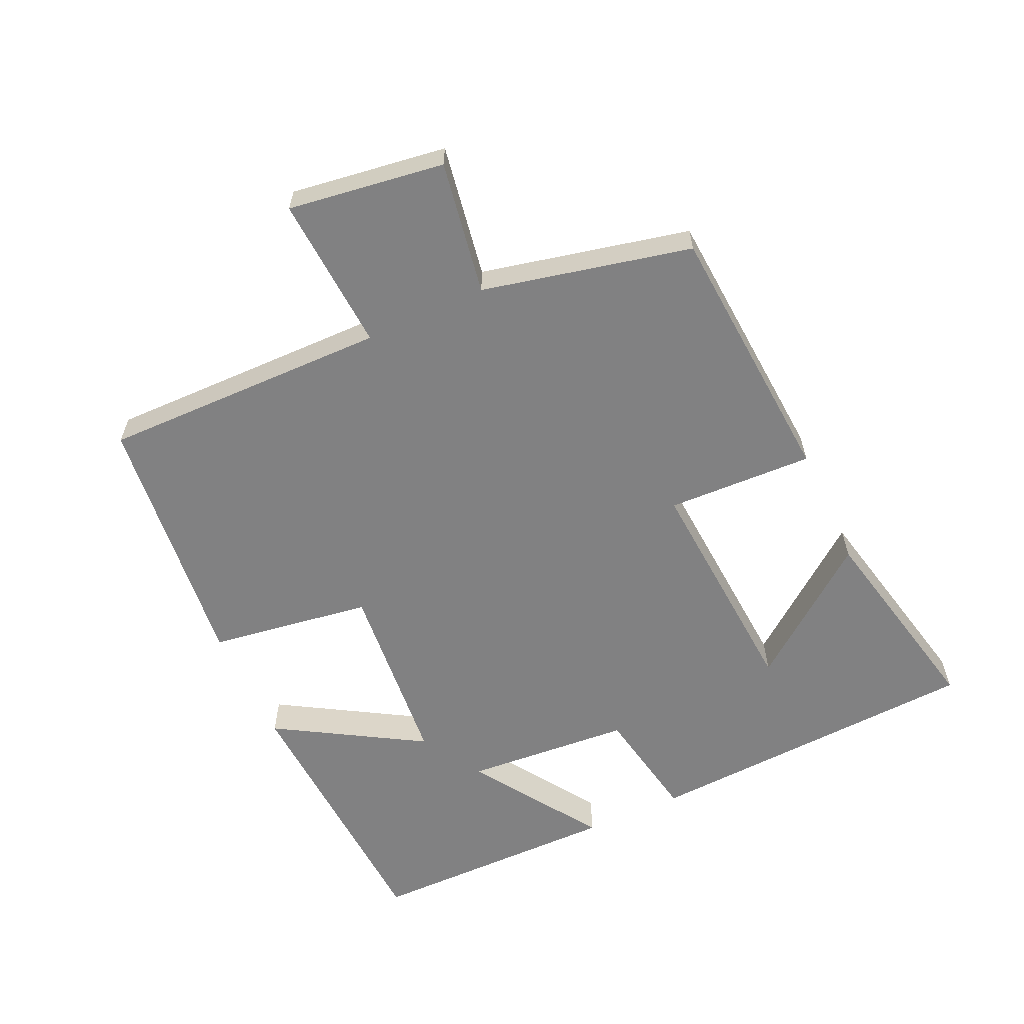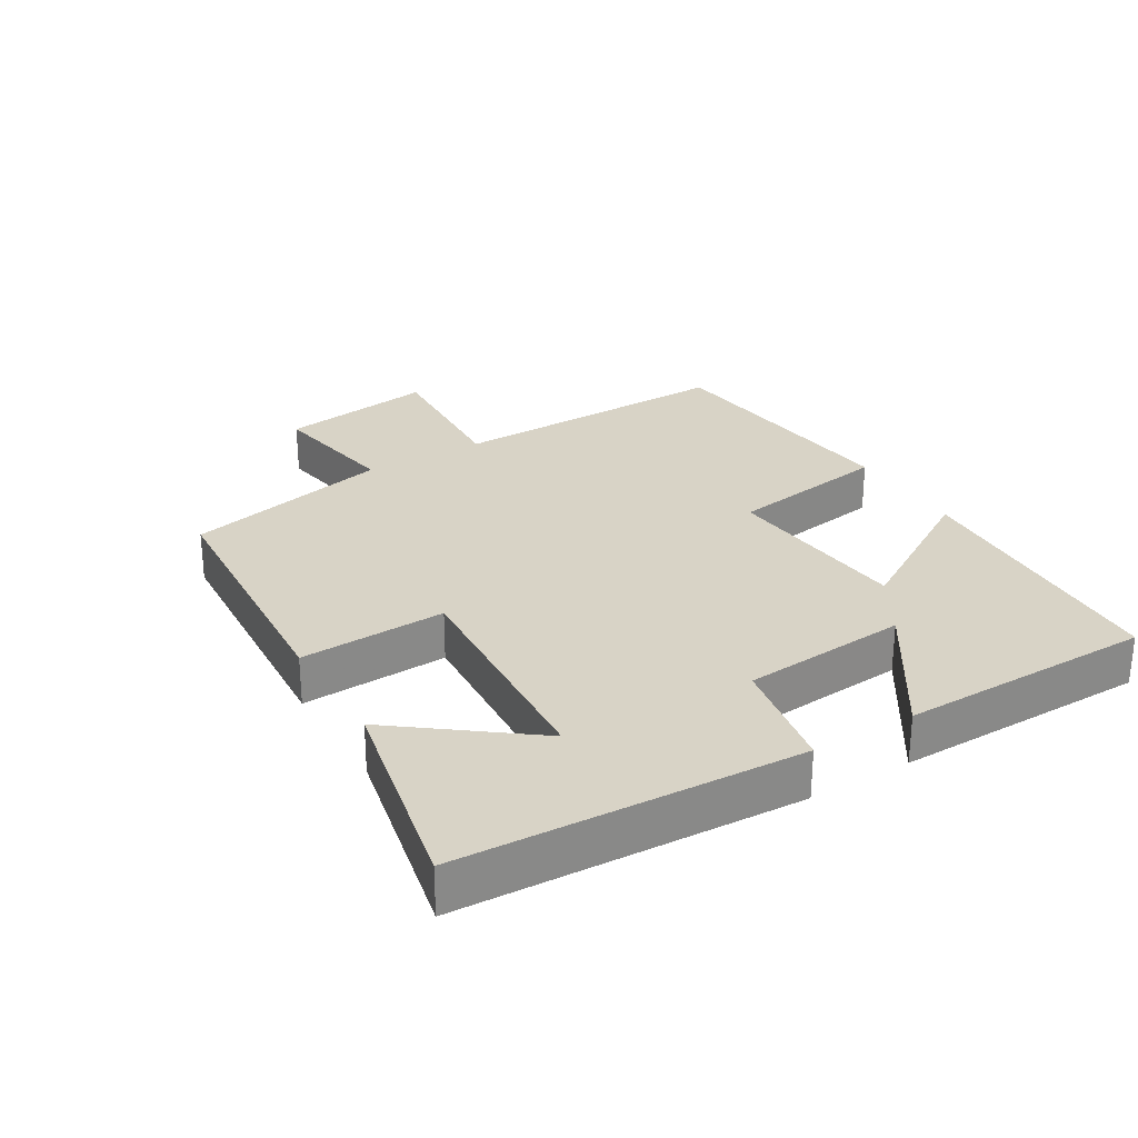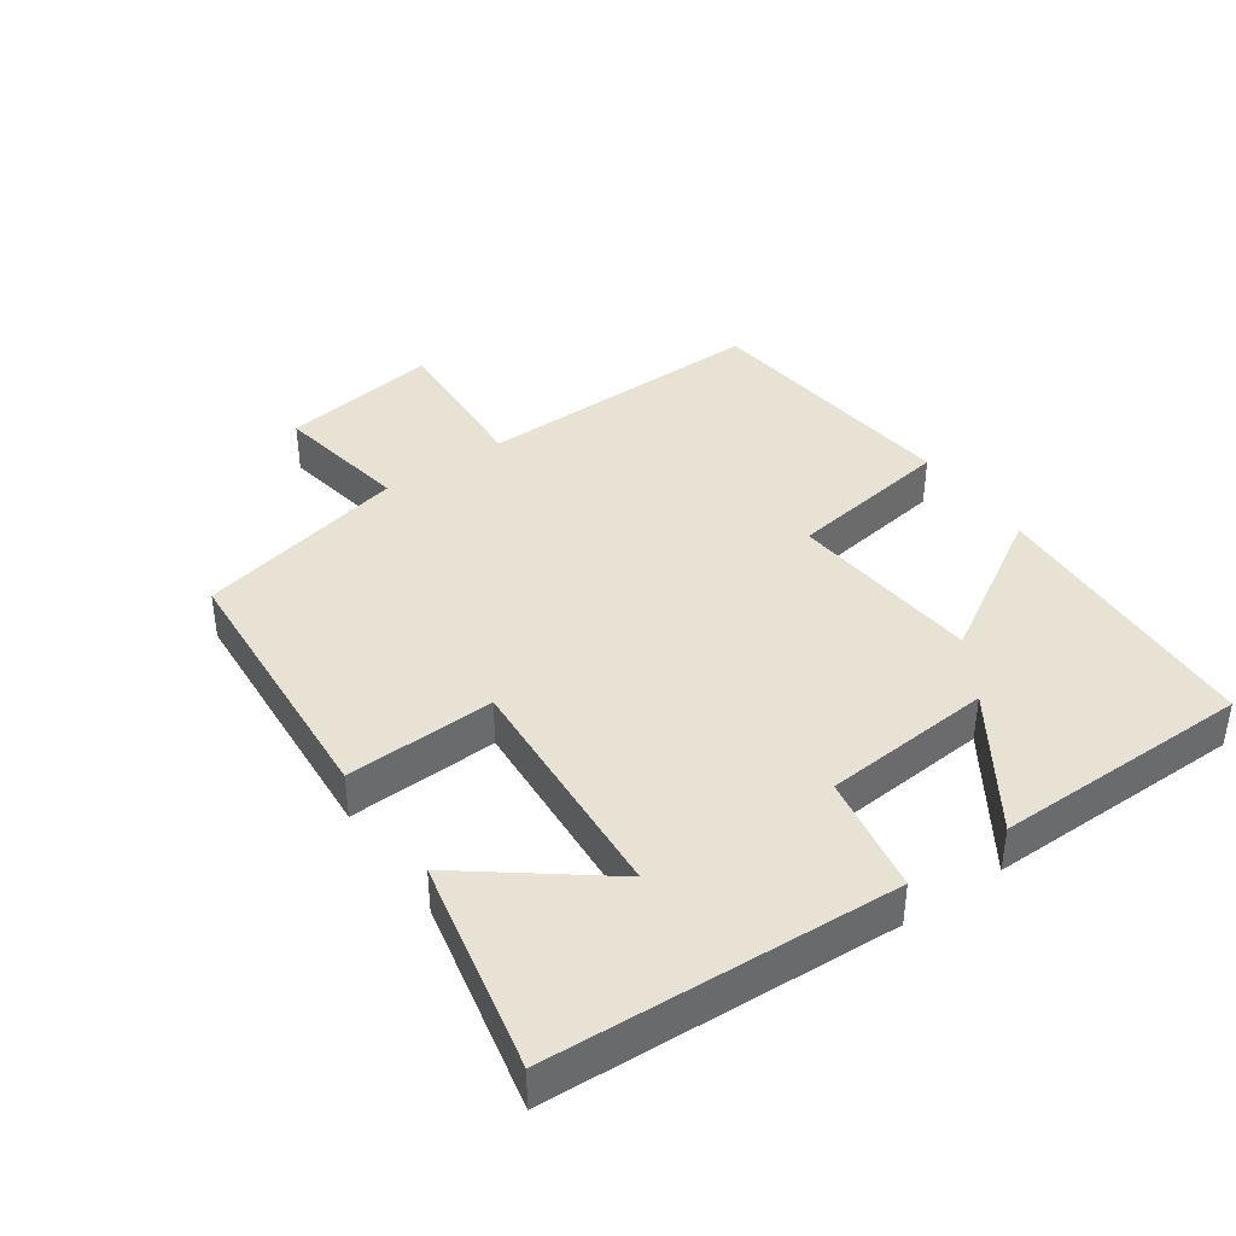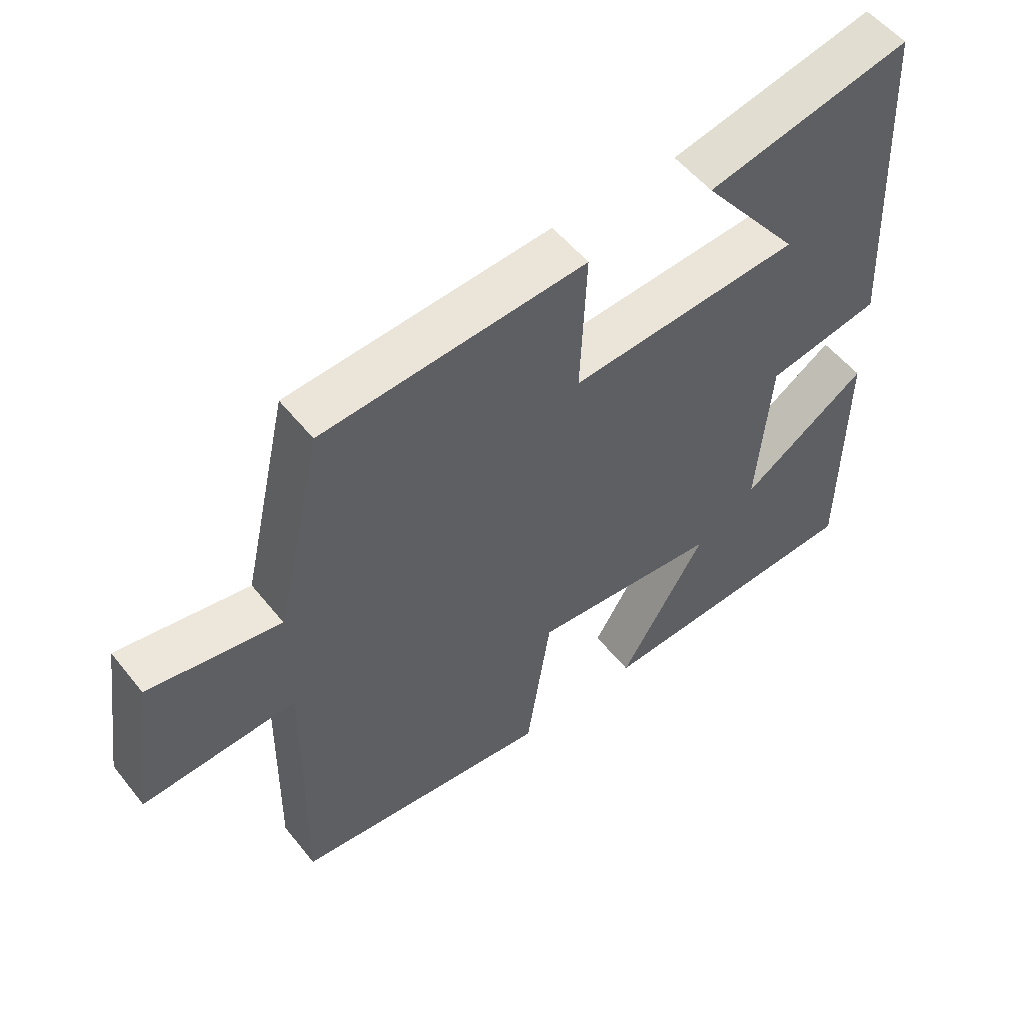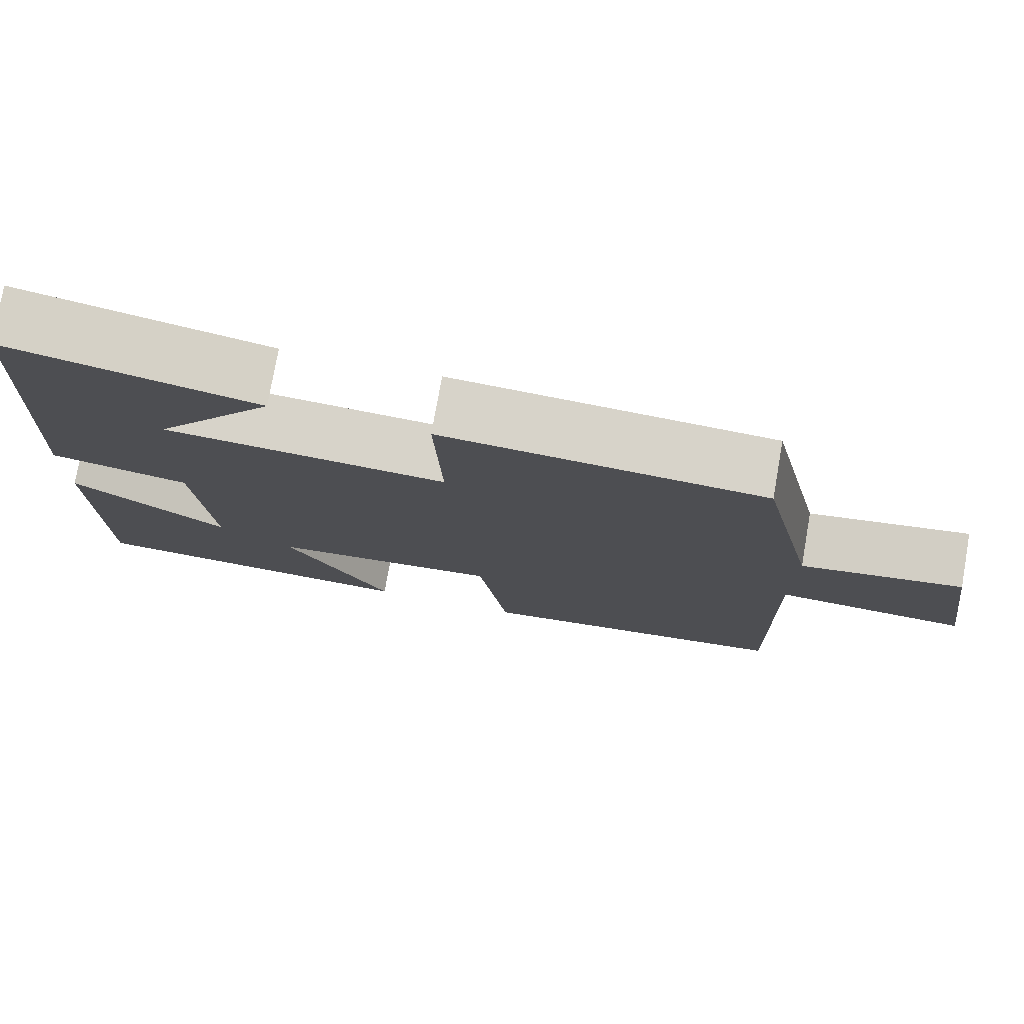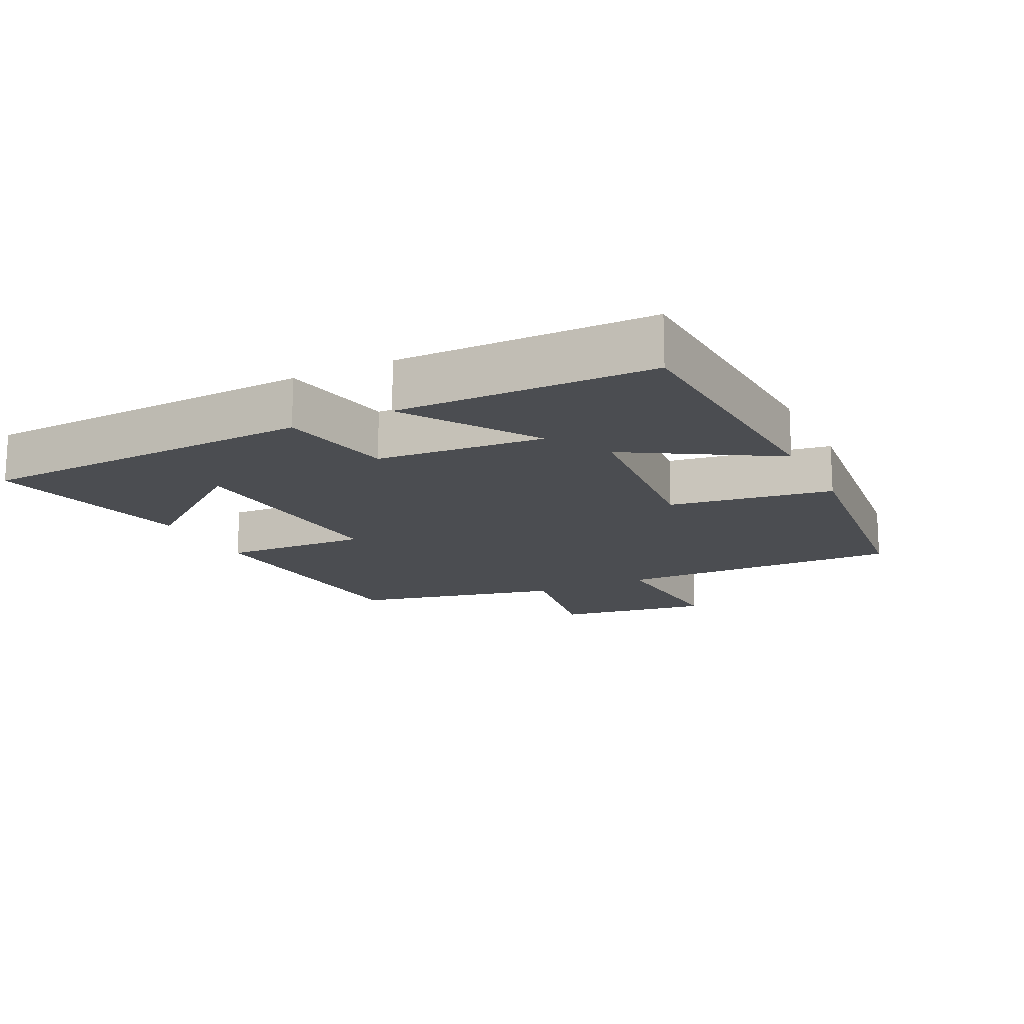
<metadata>
{"format":"obj","ext":"obj","renderer":"f3d","projection":"perspective","resolution":1024,"background":"white","views":[{"elev":-60.4,"azim":-65.2,"up":"+Y"},{"elev":27.8,"azim":58.9,"up":"+Y"},{"elev":40.0,"azim":55.0,"up":"+Y"},{"elev":53.7,"azim":-37.7,"up":"+Z"},{"elev":76.6,"azim":-170.0,"up":"+Z"},{"elev":-15.7,"azim":116.3,"up":"+Y"}]}
</metadata>
<code>
v 0.497 0.07 -0.478
v 0.079 0.07 -0.5
v 0.21 0.07 -0.282
v -0.076 0.07 -0.256
v -0.113 0.07 -0.5
v -0.507 0.07 -0.457
v -0.5 0.07 -0.026
v -0.734 0.07 -0.04
v -0.7 0.07 0.194
v -0.5 0.07 0.16
v -0.429 0.07 0.472
v -0.029 0.07 0.5
v -0.038 0.07 0.28
v 0.314 0.07 0.304
v 0.163 0.07 0.5
v 0.474 0.07 0.567
v 0.5 0.07 0.057
v 0.326 0.07 0.025
v 0.306 0.07 -0.225
v 0.5 0.07 -0.097
v 0.497 0 -0.478
v 0.079 0 -0.5
v 0.21 0 -0.282
v -0.076 0 -0.256
v -0.113 0 -0.5
v -0.507 0 -0.457
v -0.5 0 -0.026
v -0.734 0 -0.04
v -0.7 0 0.194
v -0.5 0 0.16
v -0.429 0 0.472
v -0.029 0 0.5
v -0.038 0 0.28
v 0.314 0 0.304
v 0.163 0 0.5
v 0.474 0 0.567
v 0.5 0 0.057
v 0.326 0 0.025
v 0.306 0 -0.225
v 0.5 0 -0.097
f 19 20 1 2
f 16 17 18
f 14 15 16
f 14 16 18
f 13 14 18 19
f 10 11 12 13
f 7 8 9 10
f 7 10 13 19
f 4 5 6 7
f 3 4 7 19
f 2 3 19
f 22 21 40 39
f 38 37 36
f 36 35 34
f 38 36 34
f 39 38 34 33
f 33 32 31 30
f 30 29 28 27
f 39 33 30 27
f 27 26 25 24
f 39 27 24 23
f 39 23 22
f 1 21 22 2
f 2 22 23 3
f 3 23 24 4
f 4 24 25 5
f 5 25 26 6
f 6 26 27 7
f 7 27 28 8
f 8 28 29 9
f 9 29 30 10
f 10 30 31 11
f 11 31 32 12
f 12 32 33 13
f 13 33 34 14
f 14 34 35 15
f 15 35 36 16
f 16 36 37 17
f 17 37 38 18
f 18 38 39 19
f 19 39 40 20
f 20 40 21 1

</code>
